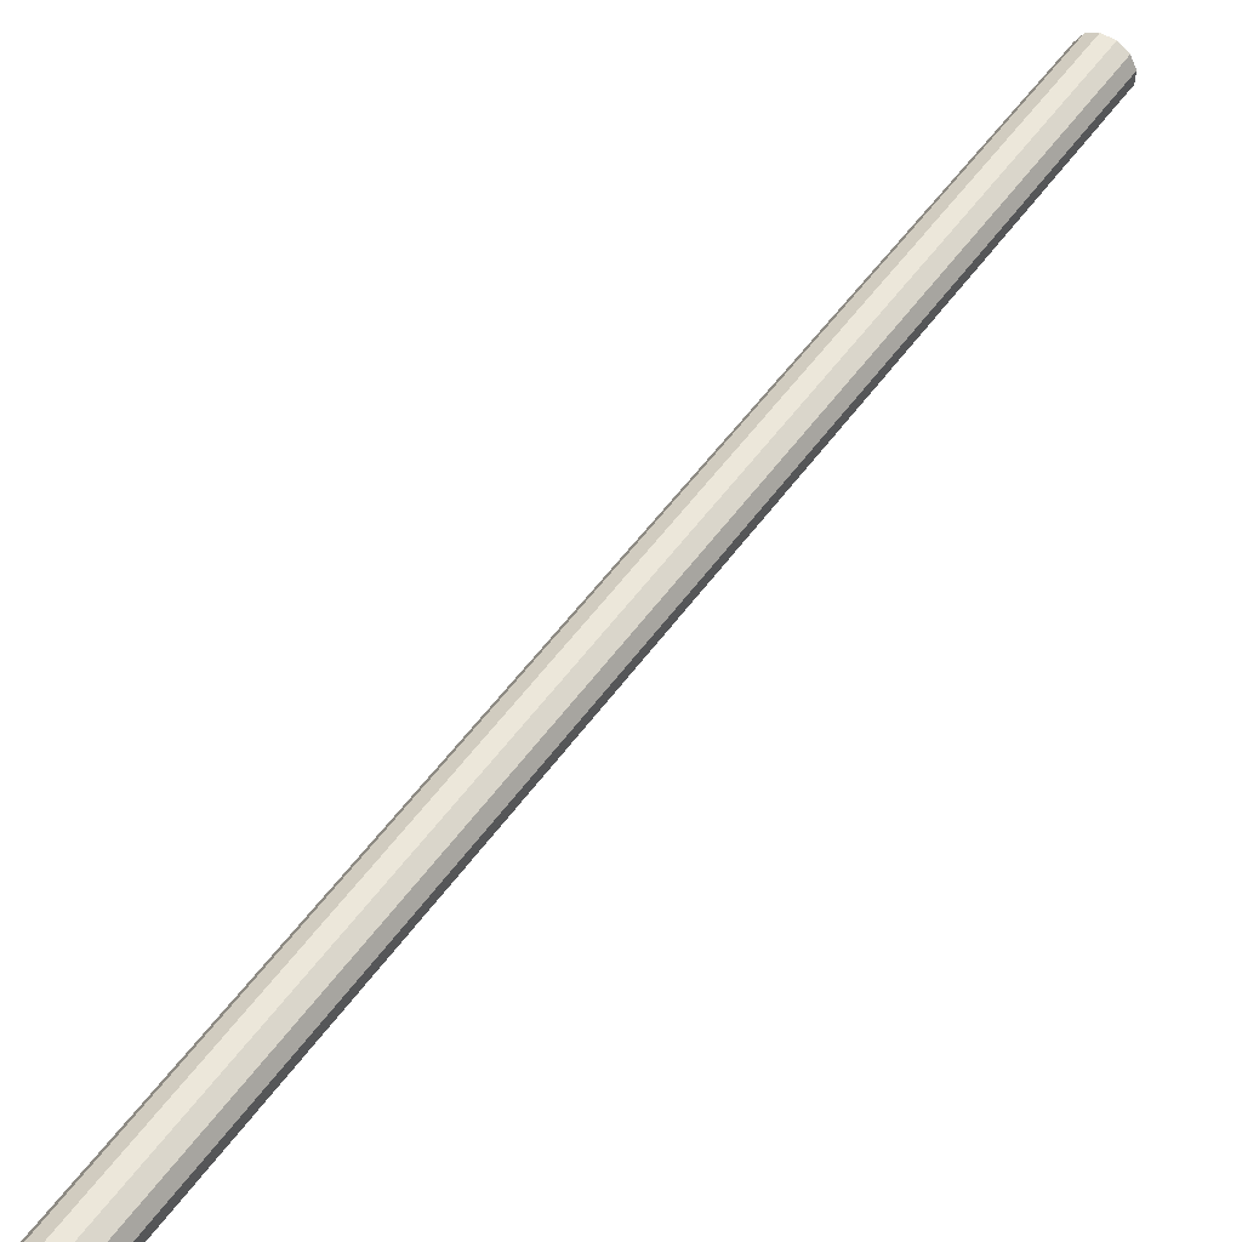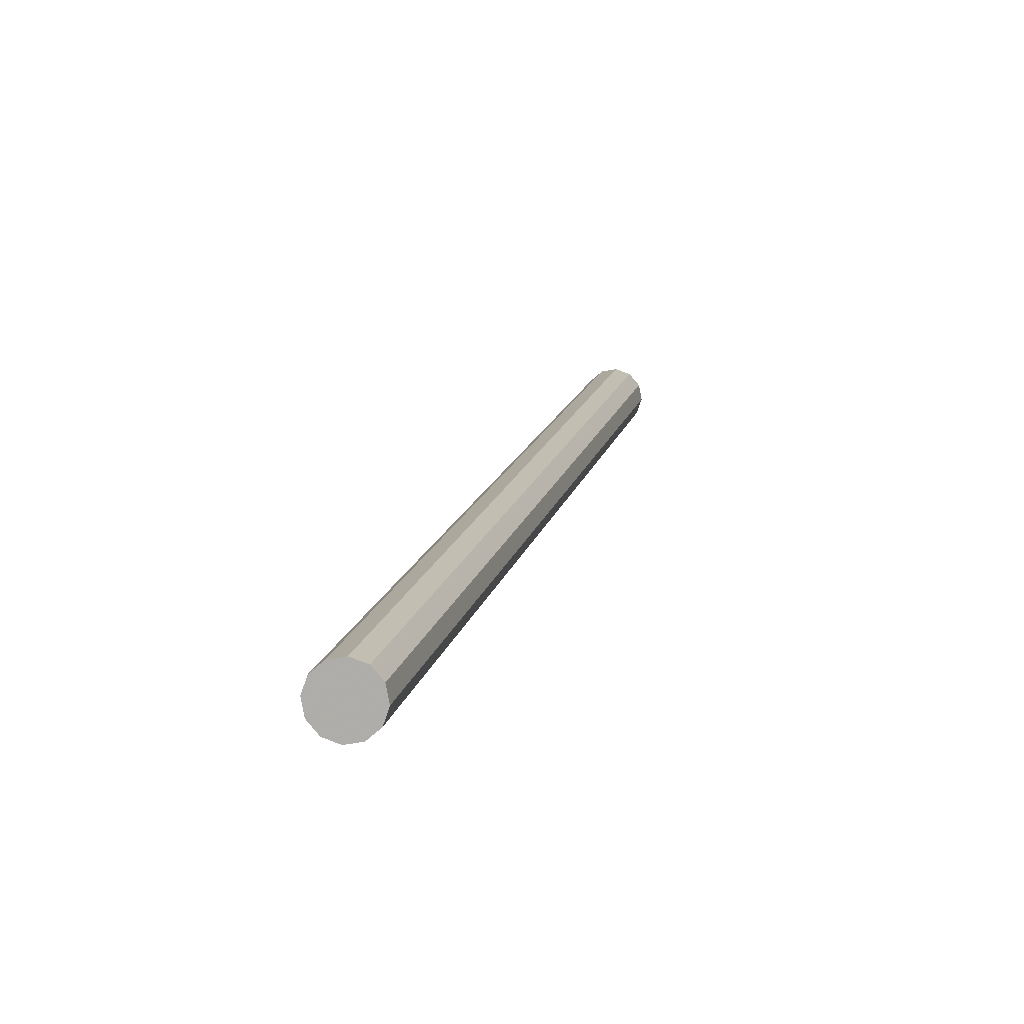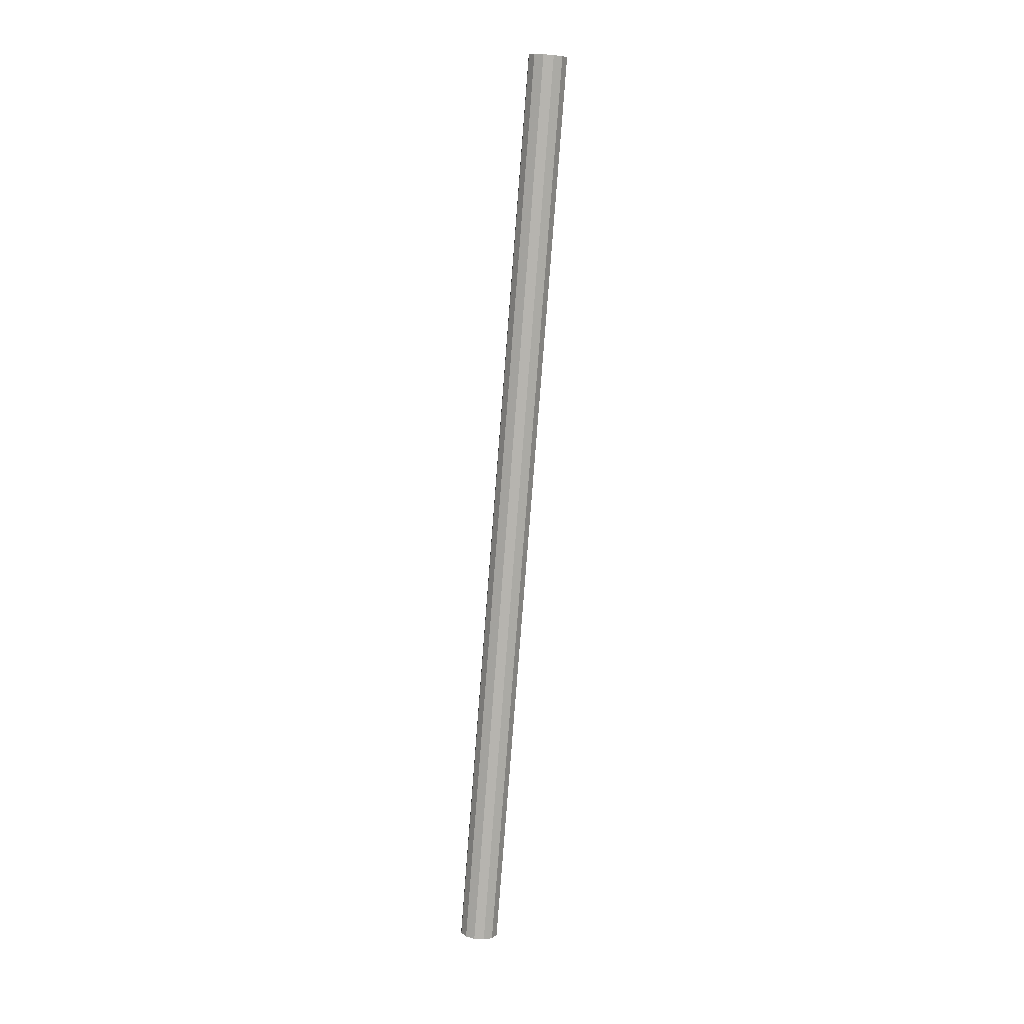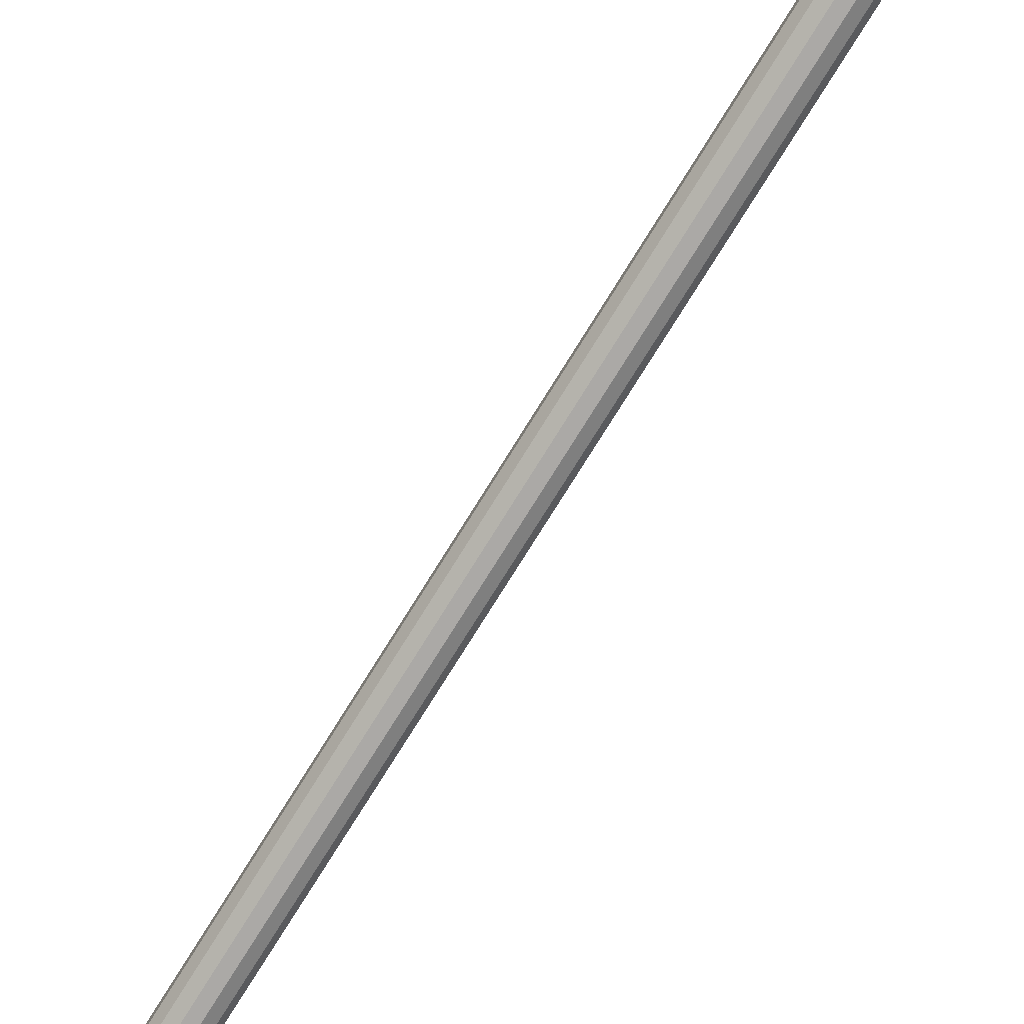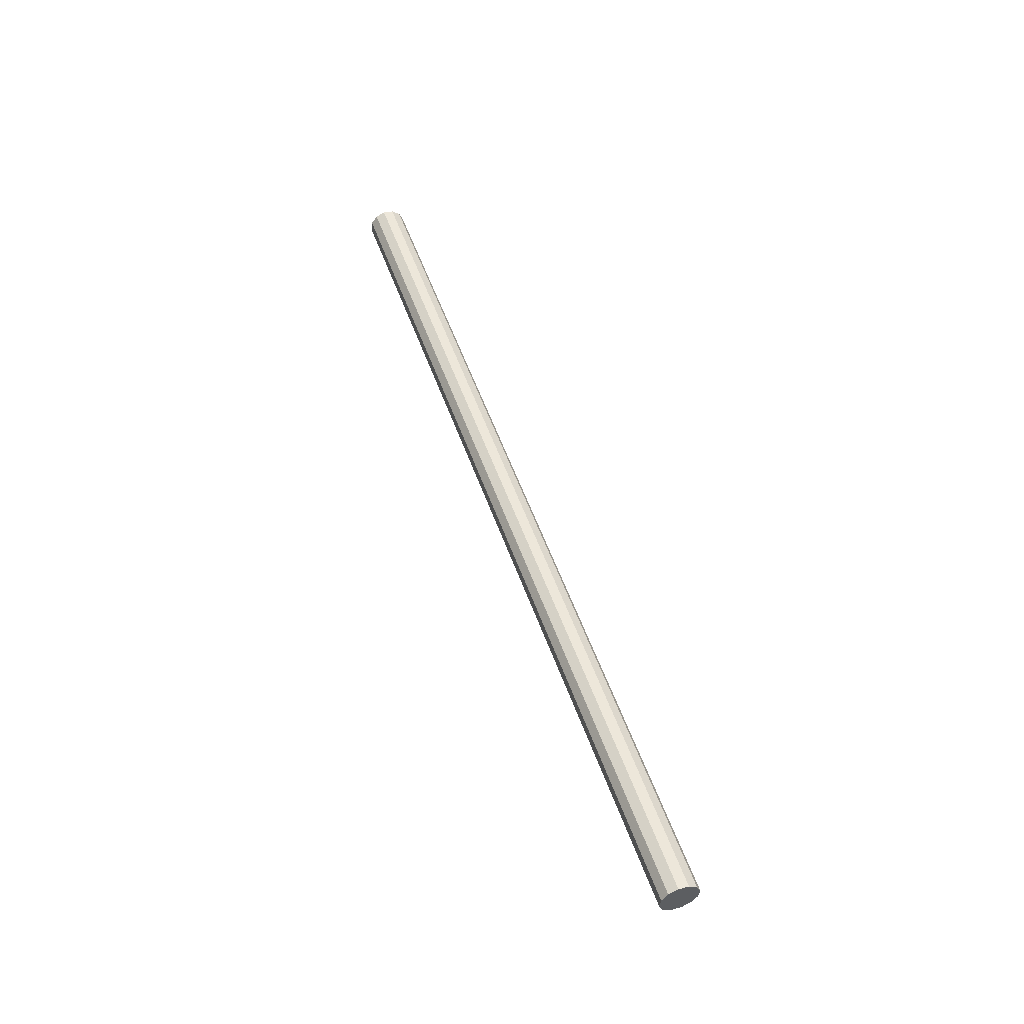
<metadata>
{"format":"obj","ext":"obj","renderer":"f3d","projection":"perspective","resolution":1024,"background":"white","views":[{"elev":78.9,"azim":-152.6,"up":"+Z"},{"elev":34.3,"azim":-180.0,"up":"+Z"},{"elev":-15.8,"azim":10.7,"up":"+Y"},{"elev":-47.7,"azim":135.1,"up":"+Z"},{"elev":-20.7,"azim":152.8,"up":"+Y"}]}
</metadata>
<code>
v 0 0 1.462
v -0.01647 0.002829 1.462
v 0.1052 0.7109 1.778
v 0.1217 0.7081 1.778
v -0.01483 -0.0008694 1.469
v 0.1068 0.7072 1.786
v -0.009221 -0.004335 1.475
v 0.1124 0.7038 1.791
v -0.00114 -0.006639 1.477
v 0.1205 0.7015 1.793
v 0.007246 -0.007164 1.475
v 0.1289 0.7009 1.791
v 0.01369 -0.005769 1.469
v 0.1353 0.7023 1.786
v 0.01647 -0.002829 1.462
v 0.1381 0.7053 1.778
v 0.01483 0.0008694 1.454
v 0.1365 0.709 1.77
v 0.009221 0.004335 1.448
v 0.1309 0.7124 1.765
v 0.00114 0.006639 1.446
v 0.1228 0.7147 1.763
v -0.007246 0.007164 1.448
v 0.1144 0.7153 1.765
v -0.01369 0.005769 1.454
v 0.108 0.7139 1.77
f 2 1 5
f 2 5 3
f 3 5 6
f 3 6 4
f 5 1 7
f 5 7 6
f 6 7 8
f 6 8 4
f 7 1 9
f 7 9 8
f 8 9 10
f 8 10 4
f 9 1 11
f 9 11 10
f 10 11 12
f 10 12 4
f 11 1 13
f 11 13 12
f 12 13 14
f 12 14 4
f 13 1 15
f 13 15 14
f 14 15 16
f 14 16 4
f 15 1 17
f 15 17 16
f 16 17 18
f 16 18 4
f 17 1 19
f 17 19 18
f 18 19 20
f 18 20 4
f 19 1 21
f 19 21 20
f 20 21 22
f 20 22 4
f 21 1 23
f 21 23 22
f 22 23 24
f 22 24 4
f 23 1 25
f 23 25 24
f 24 25 26
f 24 26 4
f 25 1 2
f 25 2 26
f 26 2 3
f 26 3 4

</code>
